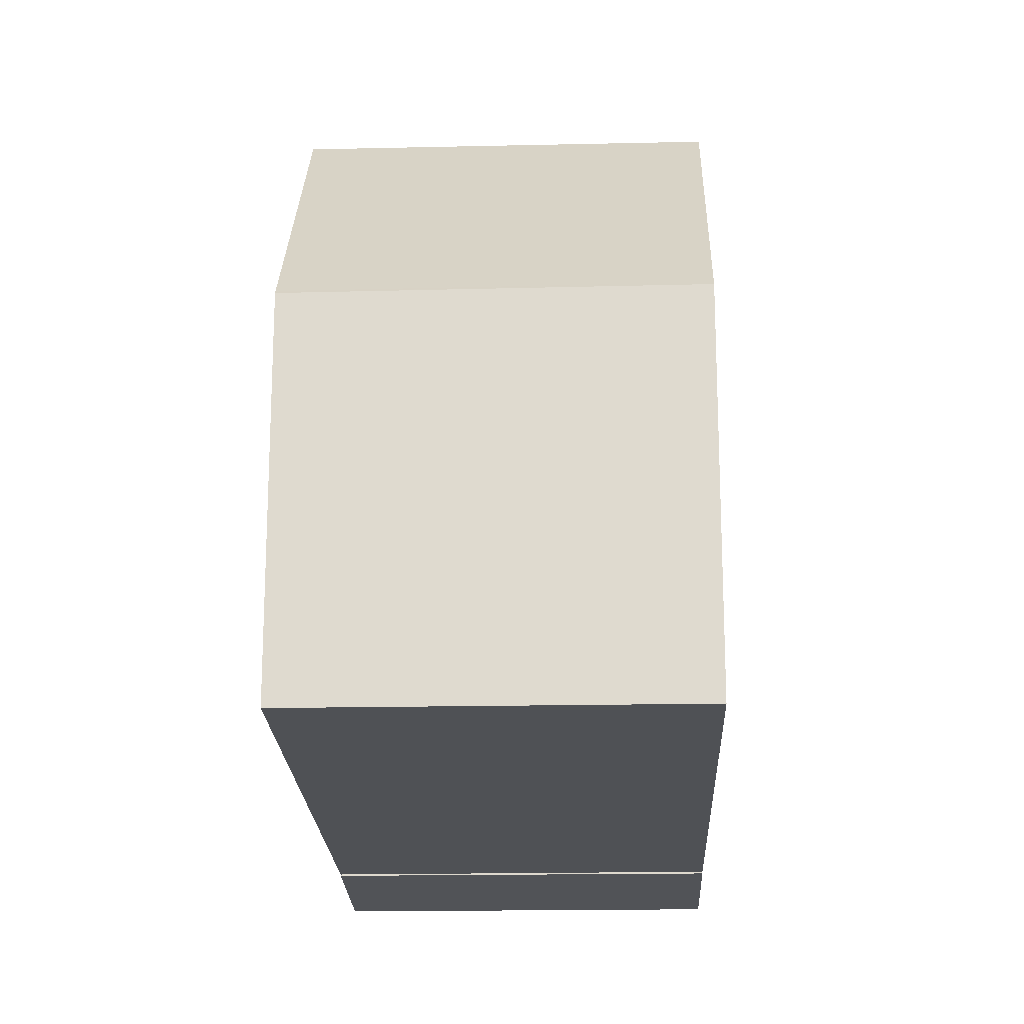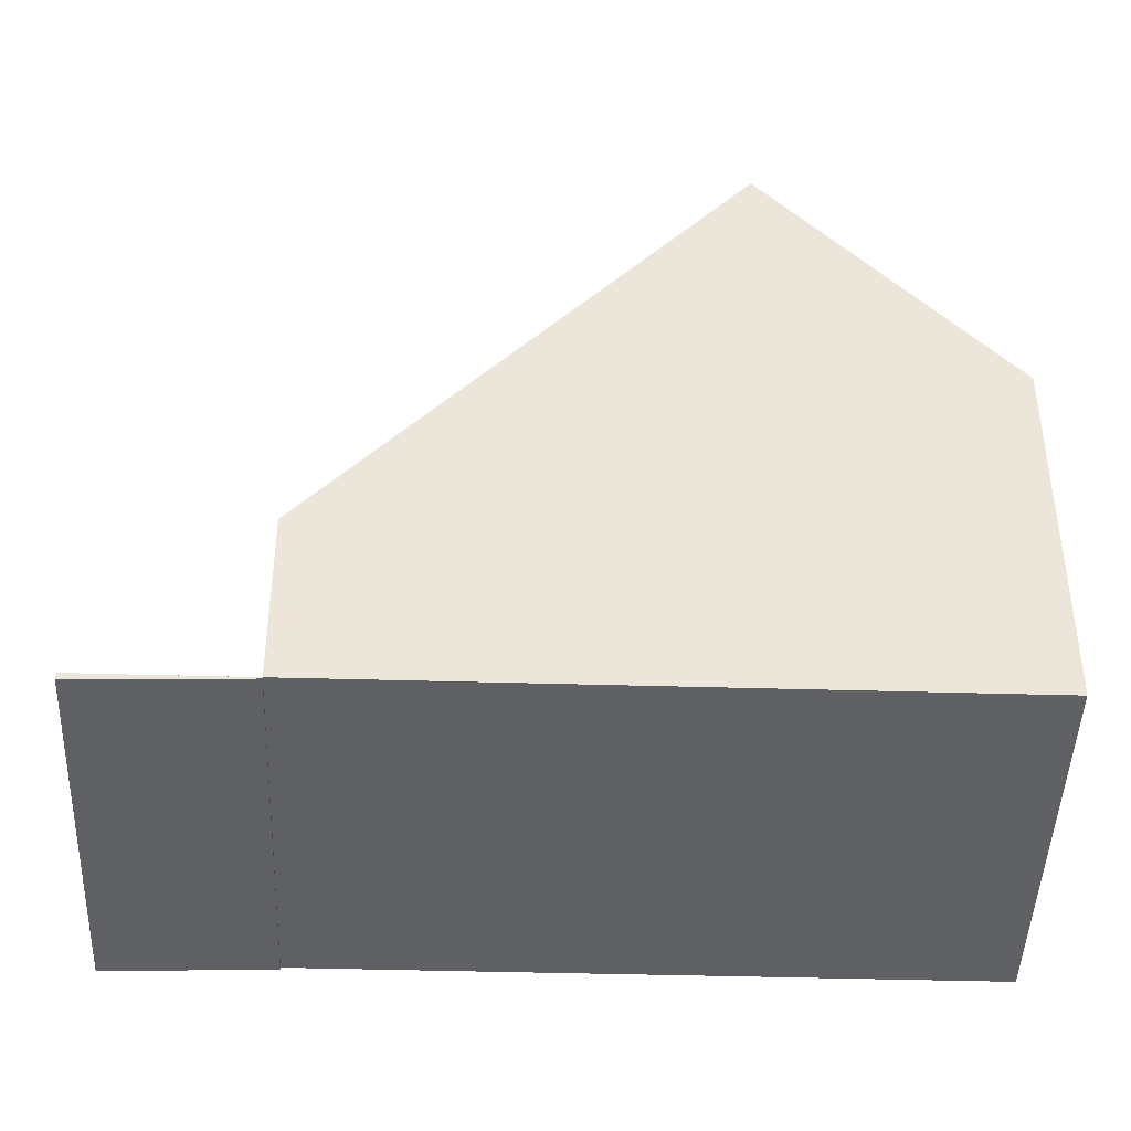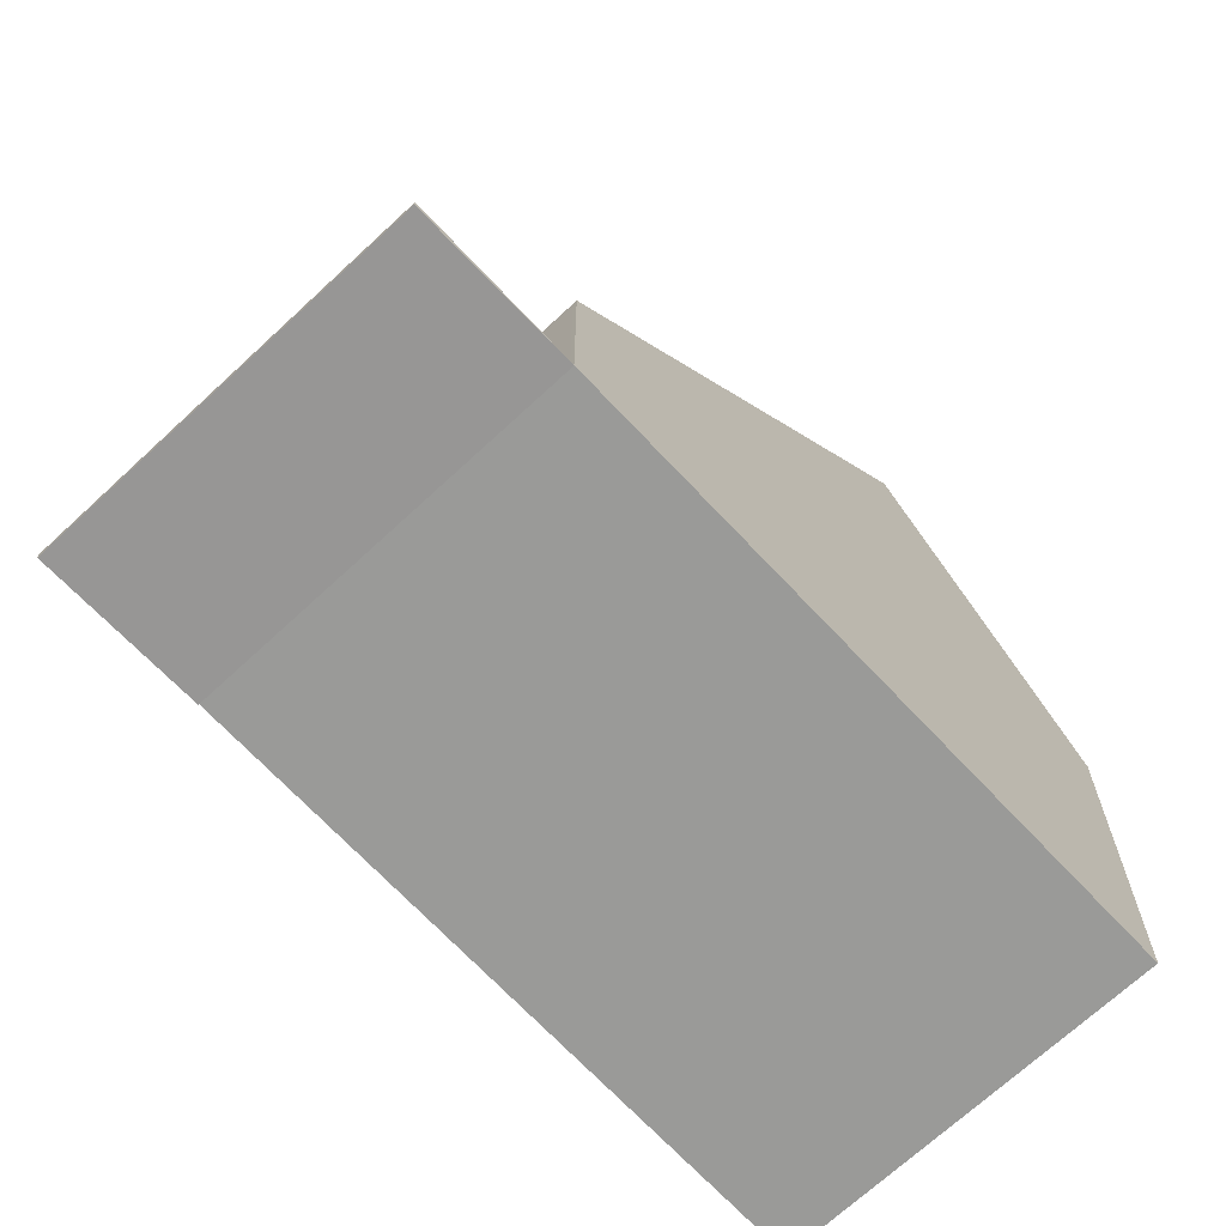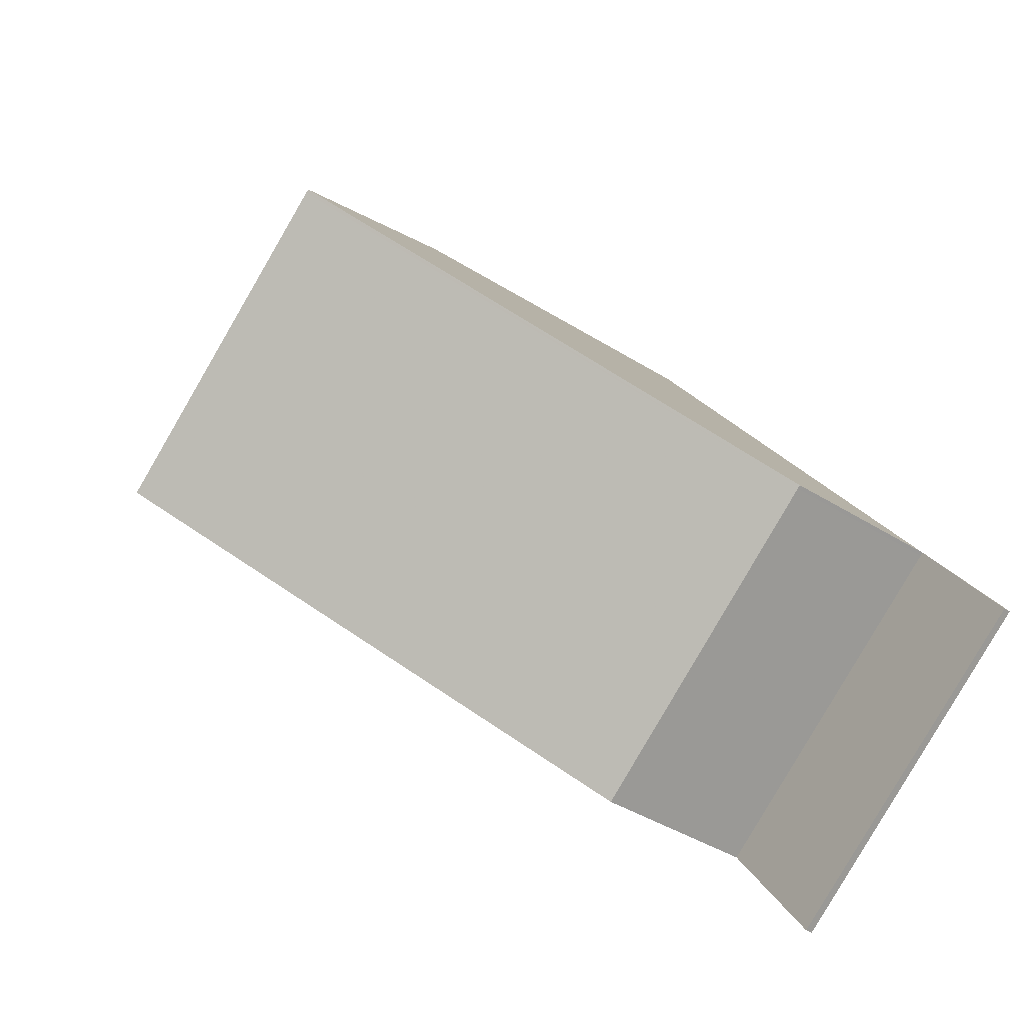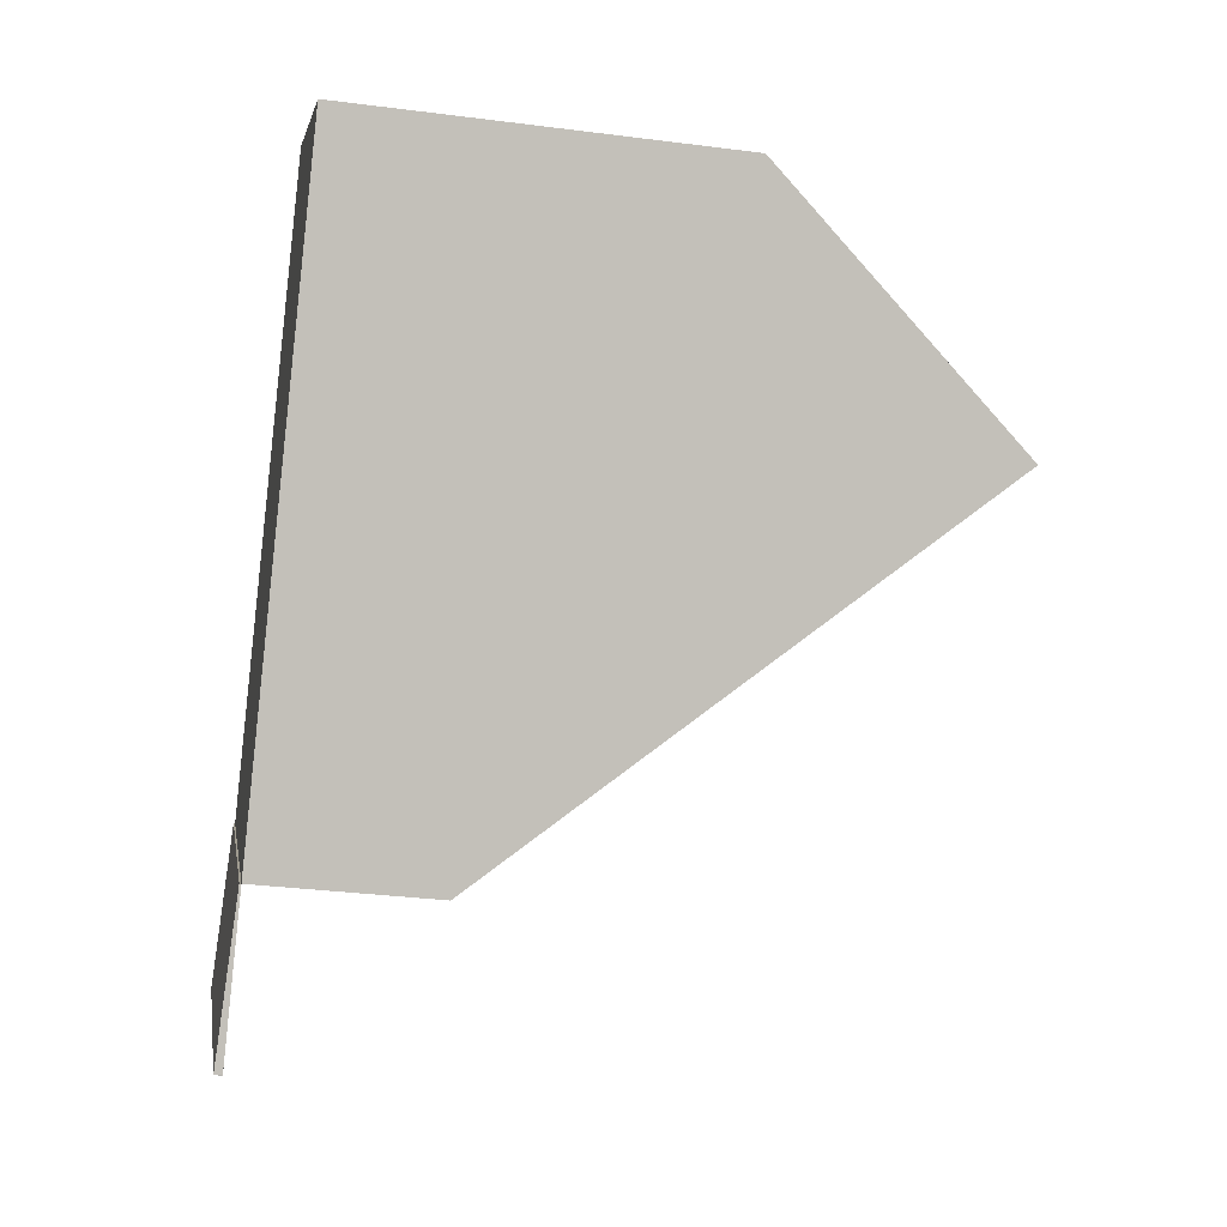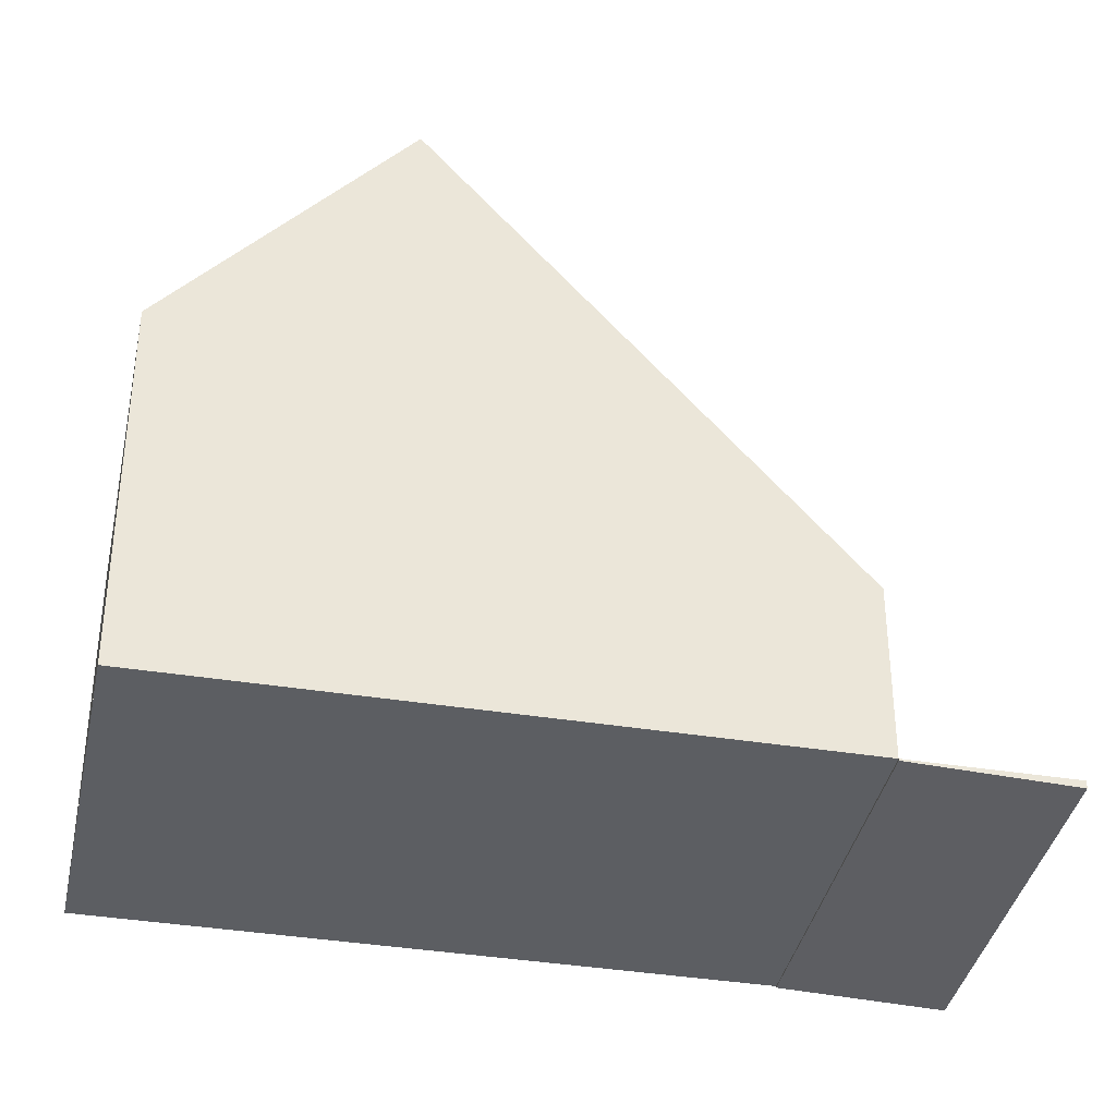
<metadata>
{"format":"obj","ext":"obj","renderer":"f3d","projection":"perspective","resolution":1024,"background":"white","views":[{"elev":-20.0,"azim":-142.6,"up":"+Z"},{"elev":-44.3,"azim":123.3,"up":"+Z"},{"elev":-69.2,"azim":78.3,"up":"+Z"},{"elev":-40.3,"azim":52.1,"up":"+Y"},{"elev":-32.3,"azim":-100.2,"up":"+Y"},{"elev":-38.1,"azim":-66.4,"up":"+Z"}]}
</metadata>
<code>
v -2103 -1950 5.544
v -2098 -1947 5.512
v -2091 -1957 -0.1092
v -2096 -1960 -0.1147
v -2101 -1953 9.442
v -2096 -1950 9.438
v -2096 -1950 9.438
v -2101 -1953 9.442
v -2100 -1953 9.441
v -2096 -1950 9.438
v -2101 -1953 9.442
v -2097 -1958 2.578
v -2093 -1955 2.597
v -2095 -1960 -0.1139
v -2097 -1958 -0.02664
v -2093 -1955 -0.02186
v -2097 -1958 -0.02739
v -2095 -1960 -0.1138
v -2091 -1957 -0.109
v -2096 -1960 -0.1146
v -2092 -1957 -0.1091
v -2093 -1955 -0.02192
v -2092 -1957 -0.1092
v -2093 -1955 -0.02186
v -2097 -1958 -0.02739
v -2096 -1950 9.438
v -2098 -1947 5.512
v -2093 -1955 2.597
v -2093 -1955 -0.02192
v -2096 -1960 -0.1147
v -2096 -1960 -0.1146
v -2097 -1958 2.578
v -2097 -1958 -0.02738
v -2097 -1958 -0.02738
v -2101 -1953 9.442
v -2103 -1950 5.544
v -2102 -1950 5.539
v -2100 -1953 9.441
v -2097 -1958 2.581
v -2097 -1958 -0.02664
v -2098 -1947 5.558
v -2098 -1947 5.558
v -2102 -1950 5.585
v -2103 -1950 5.589
v -2103 -1950 5.589
v -2098 -1958 2.968
v -2098 -1958 2.968
v -2093 -1955 2.986
v -2093 -1955 2.986
v -2097 -1957 2.97
v -2097 -1958 2.578
v -2097 -1958 2.578
v -2093 -1955 2.597
v -2093 -1955 2.597
v -2097 -1958 2.581
v -2103 -1950 5.544
v -2103 -1950 5.544
v -2103 -1950 0
v -2103 -1950 0
v -2098 -1947 5.558
v -2098 -1947 5.512
v -2098 -1947 0
v -2098 -1947 0
v -2092 -1957 -0.1092
v -2091 -1957 -0.1092
v -2091 -1957 0
v -2092 -1957 0
v -2096 -1960 -0.1146
v -2096 -1960 -0.1147
v -2096 -1960 0
v -2096 -1960 -1.388e-17
v -2093 -1955 2.986
v -2096 -1950 9.438
v -2096 -1950 0
v -2093 -1955 0
v -2103 -1950 5.589
v -2101 -1953 9.442
v -2101 -1953 0
v -2103 -1950 0
v -2096 -1960 -0.1147
v -2095 -1960 -0.1139
v -2095 -1960 1.388e-17
v -2096 -1960 0
v -2091 -1957 -0.109
v -2093 -1955 -0.02186
v -2093 -1955 0
v -2091 -1957 0
v -2091 -1957 -0.1092
v -2091 -1957 -0.109
v -2091 -1957 0
v -2091 -1957 0
v -2097 -1958 -0.02739
v -2096 -1960 -0.1146
v -2096 -1960 -1.388e-17
v -2097 -1958 0
v -2095 -1960 -0.1139
v -2092 -1957 -0.1092
v -2092 -1957 0
v -2095 -1960 1.388e-17
v -2098 -1947 5.512
v -2098 -1947 5.512
v -2098 -1947 0
v -2098 -1947 0
v -2096 -1960 -0.1147
v -2096 -1960 -0.1147
v -2096 -1960 0
v -2096 -1960 0
v -2102 -1950 5.539
v -2103 -1950 5.544
v -2103 -1950 0
v -2102 -1950 0
v -2098 -1947 5.512
v -2102 -1950 5.539
v -2102 -1950 0
v -2098 -1947 0
v -2096 -1950 9.438
v -2098 -1947 5.558
v -2098 -1947 0
v -2096 -1950 0
v -2103 -1950 5.544
v -2103 -1950 5.589
v -2103 -1950 0
v -2103 -1950 0
v -2101 -1953 9.442
v -2098 -1958 2.968
v -2098 -1958 0
v -2101 -1953 0
v -2093 -1955 2.597
v -2093 -1955 2.986
v -2093 -1955 0
v -2093 -1955 0
v -2098 -1958 2.968
v -2097 -1958 2.578
v -2097 -1958 0
v -2098 -1958 0
v -2091 -1957 0
v -2096 -1960 0
v -2103 -1950 0
v -2098 -1947 0
f 47 5 8 46
f 42 27 2 41
f 31 18 14 30
f 49 7 6 48
f 50 9 7 49
f 46 8 9 50
f 21 19 3 23
f 22 16 19 21
f 34 15 18 31
f 21 18 15 22
f 23 14 18 21
f 32 12 25 33
f 44 36 37 43
f 29 24 13 28
f 30 4 20 31
f 31 20 17 34
f 40 29 28 39
f 45 1 36 44
f 43 37 27 42
f 39 32 33 40
f 41 10 26 42
f 43 38 35 44
f 44 35 11 45
f 42 26 38 43
f 52 47 46 51
f 54 49 48 53
f 55 50 49 54
f 51 46 50 55
f 57 58 59 56
f 61 62 63 60
f 65 66 67 64
f 69 70 71 68
f 73 74 75 72
f 77 78 79 76
f 81 82 83 80
f 85 86 87 84
f 89 90 91 88
f 93 94 95 92
f 97 98 99 96
f 101 102 103 100
f 105 106 107 104
f 109 110 111 108
f 113 114 115 112
f 117 118 119 116
f 121 122 123 120
f 125 126 127 124
f 129 130 131 128
f 133 134 135 132
f 137 138 139 136

</code>
